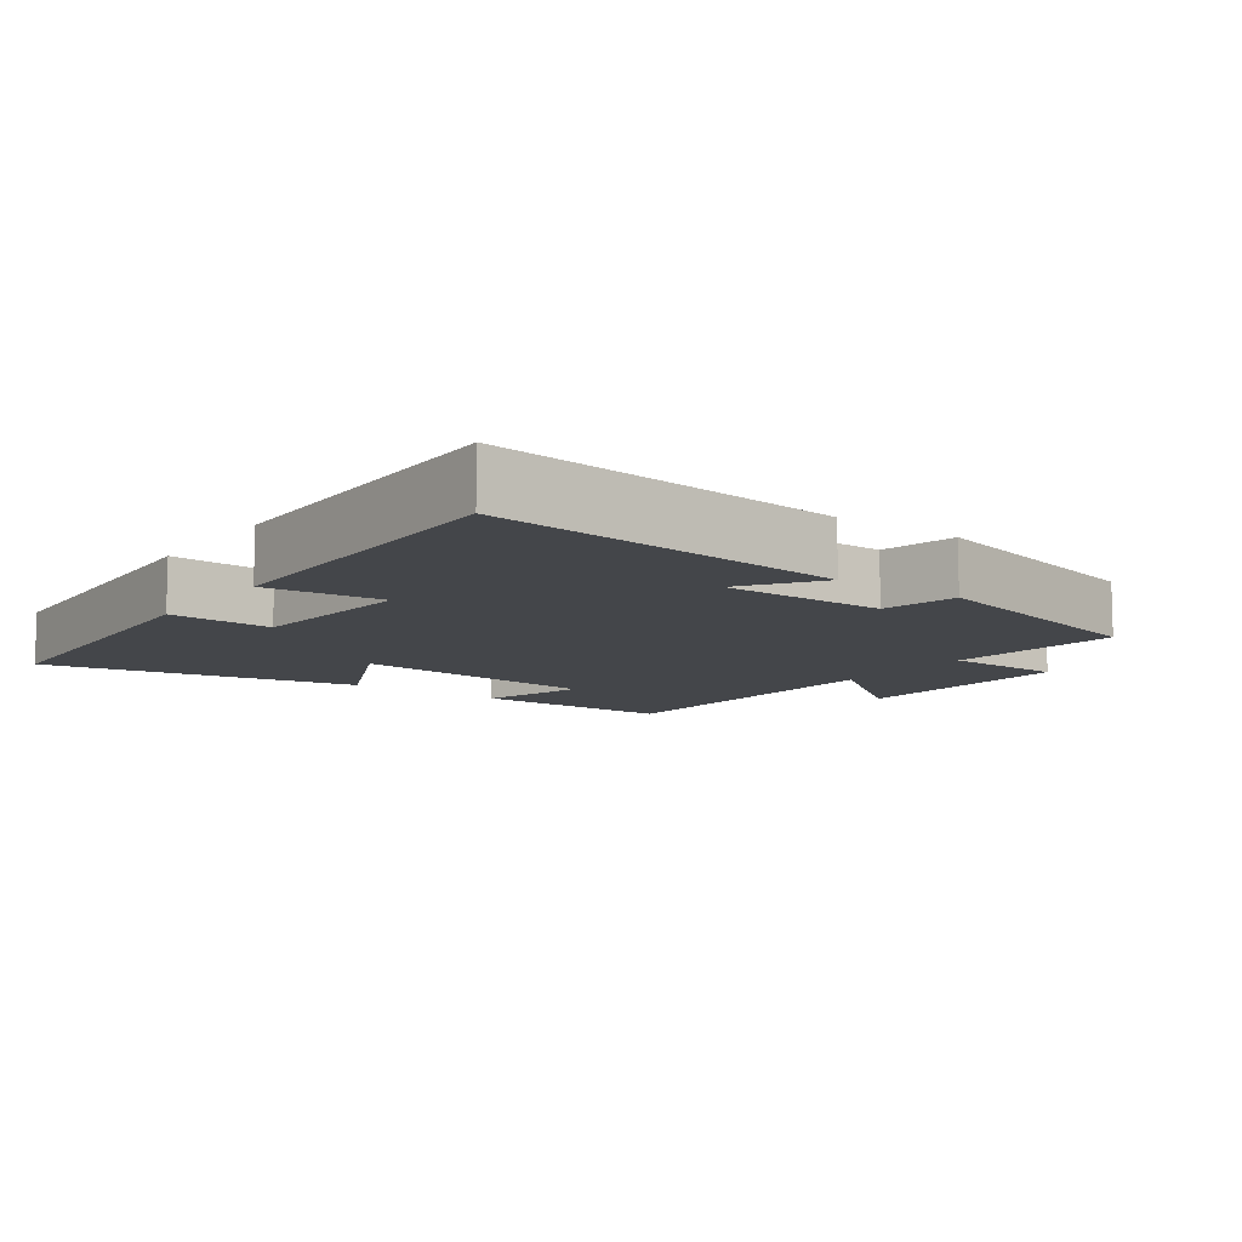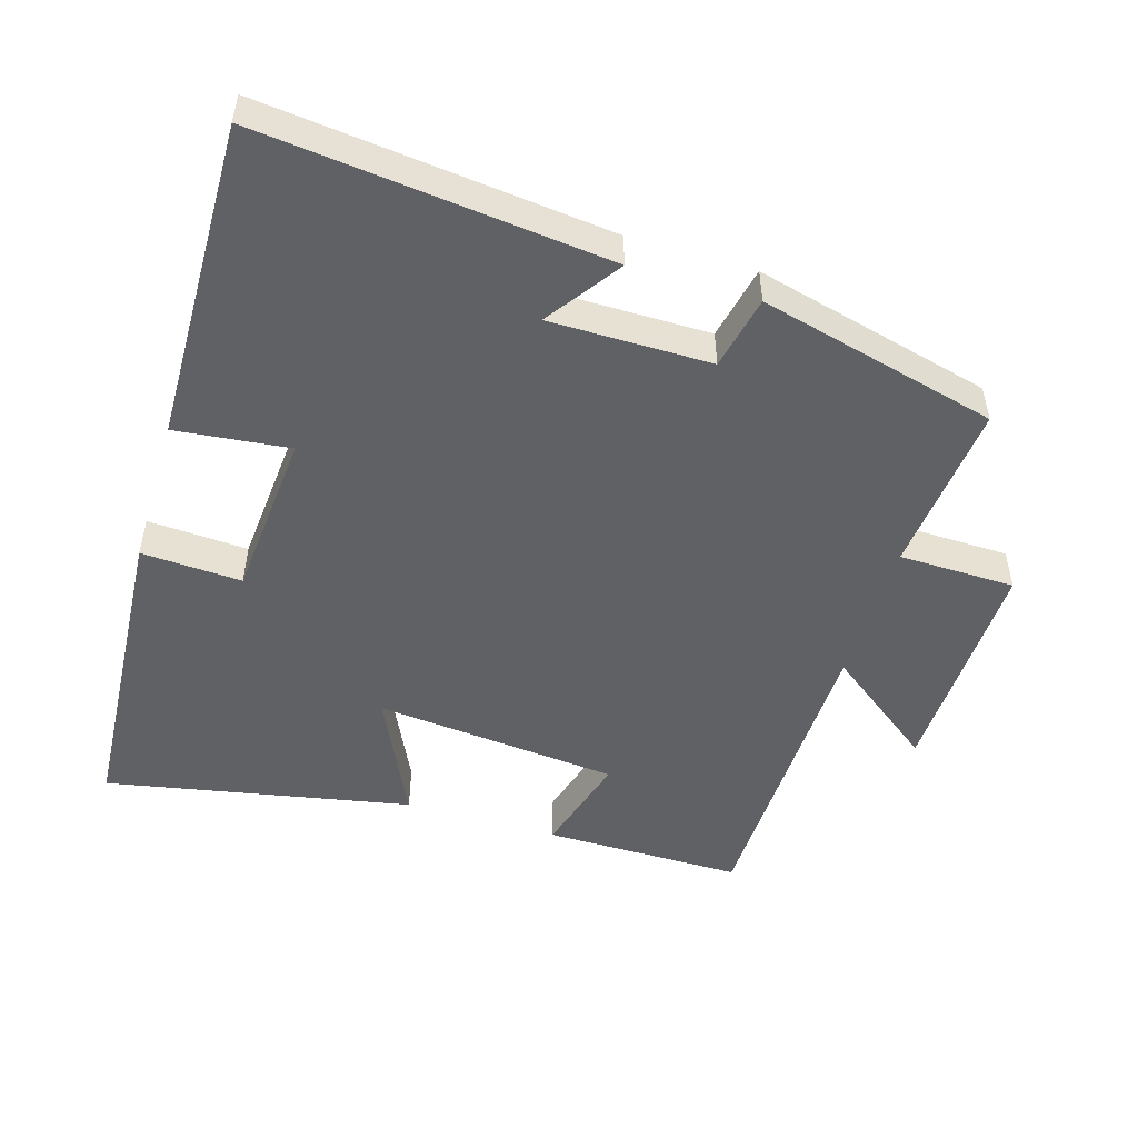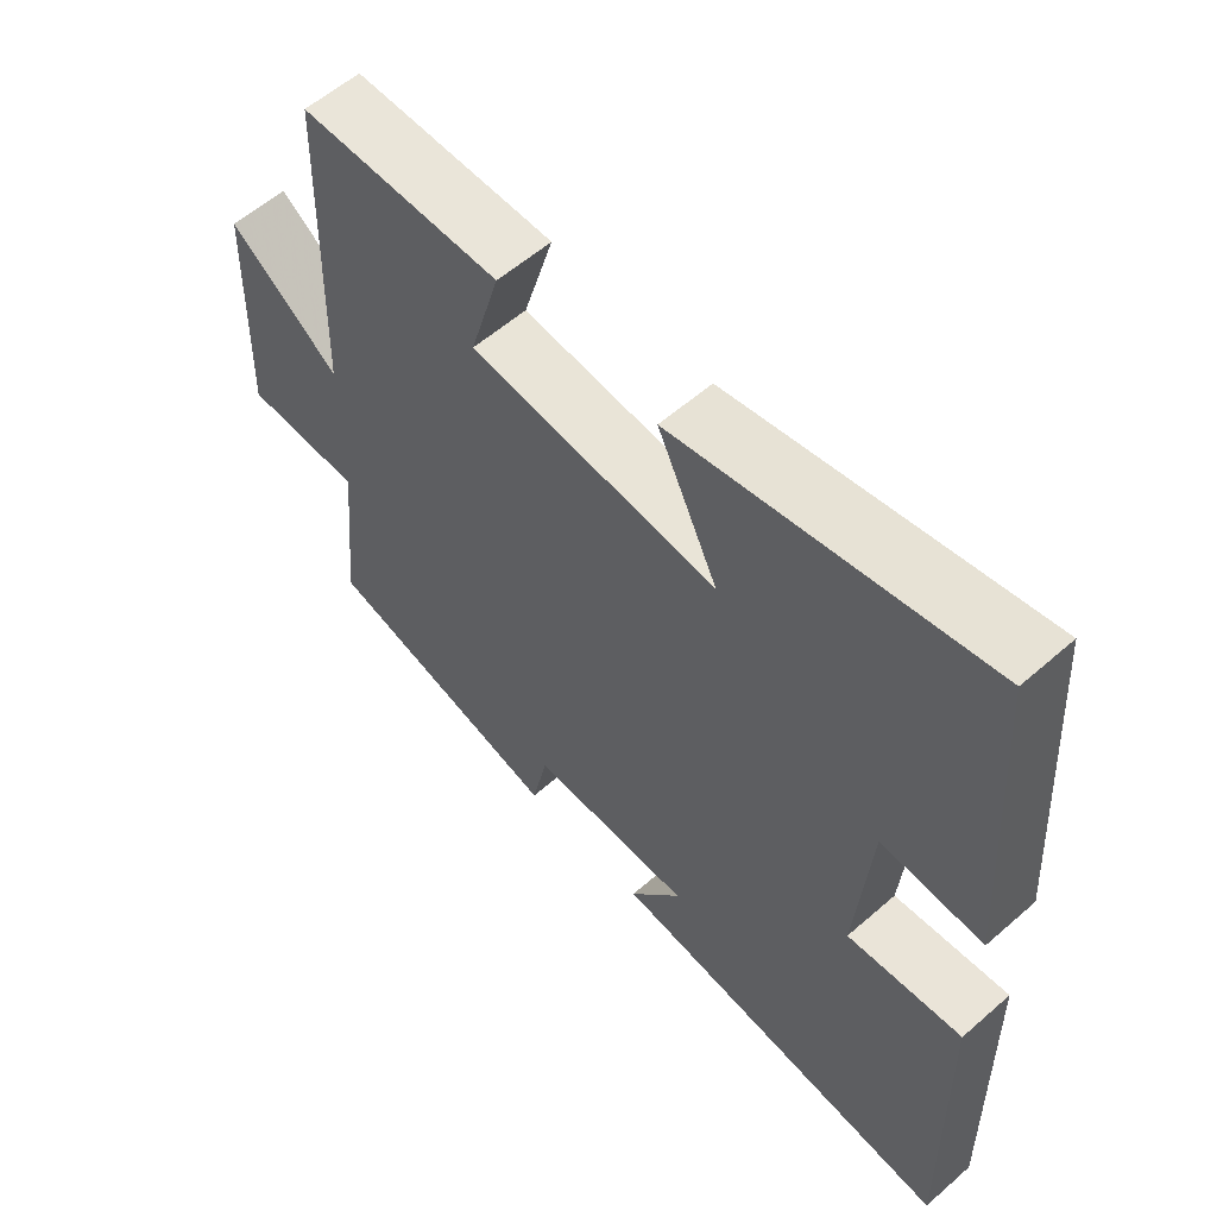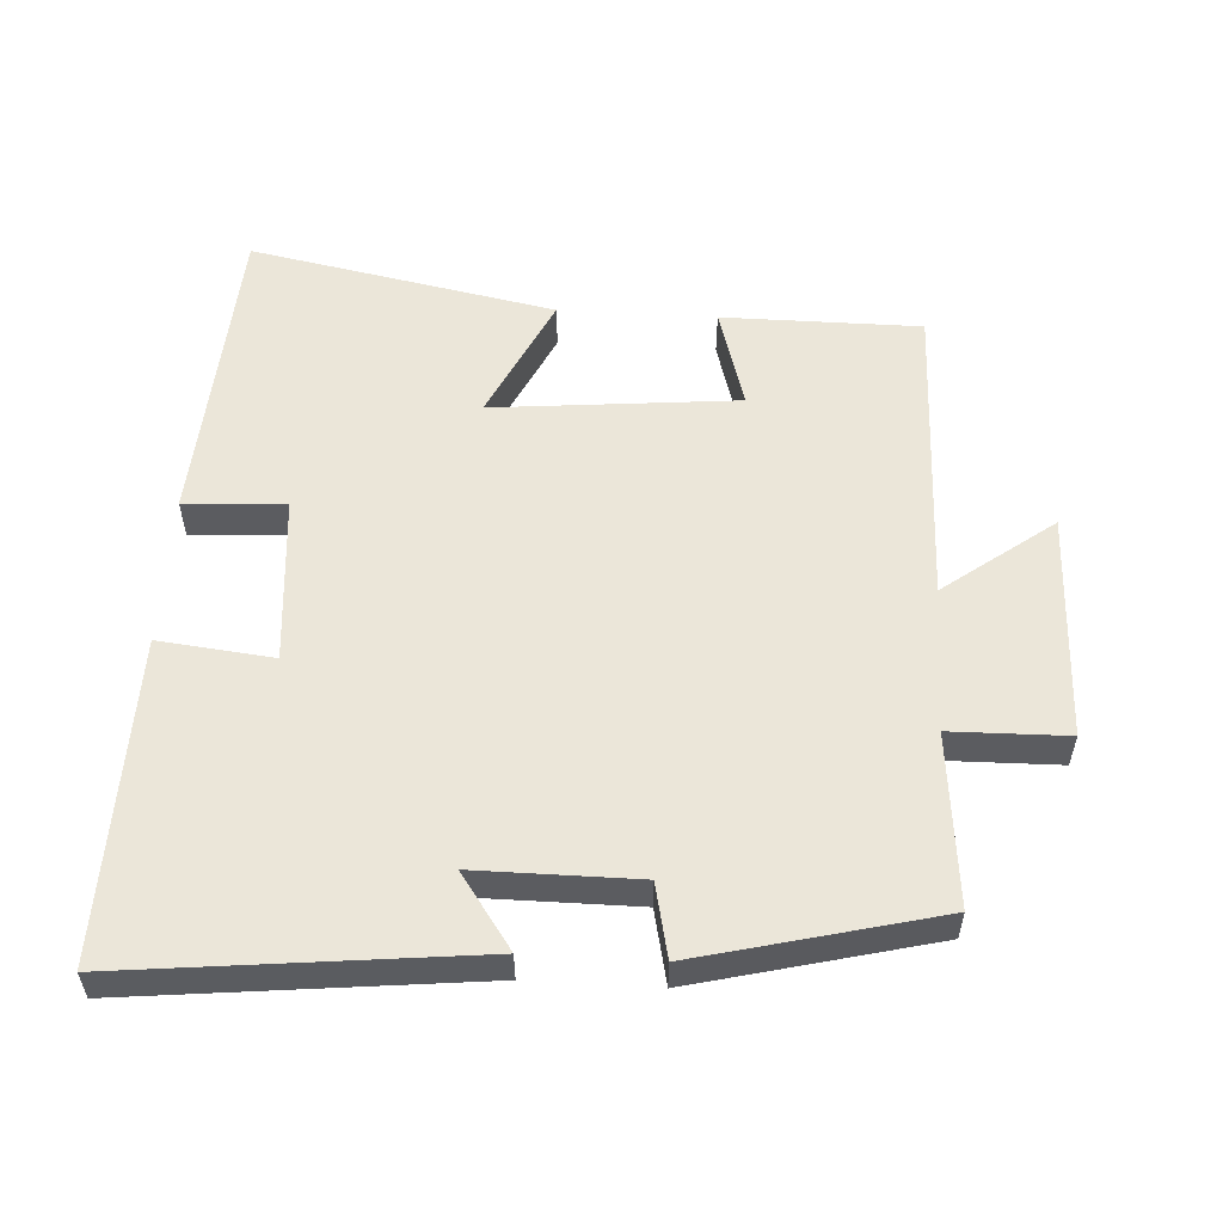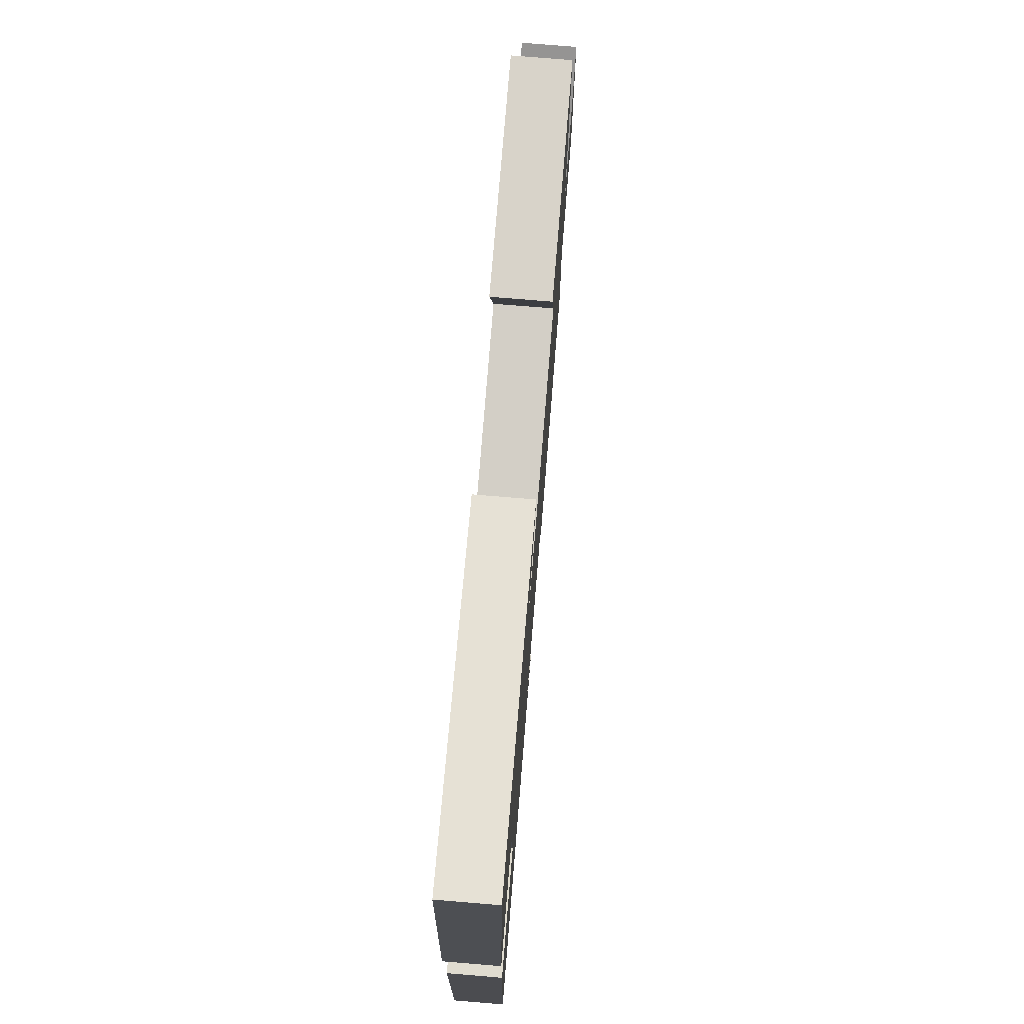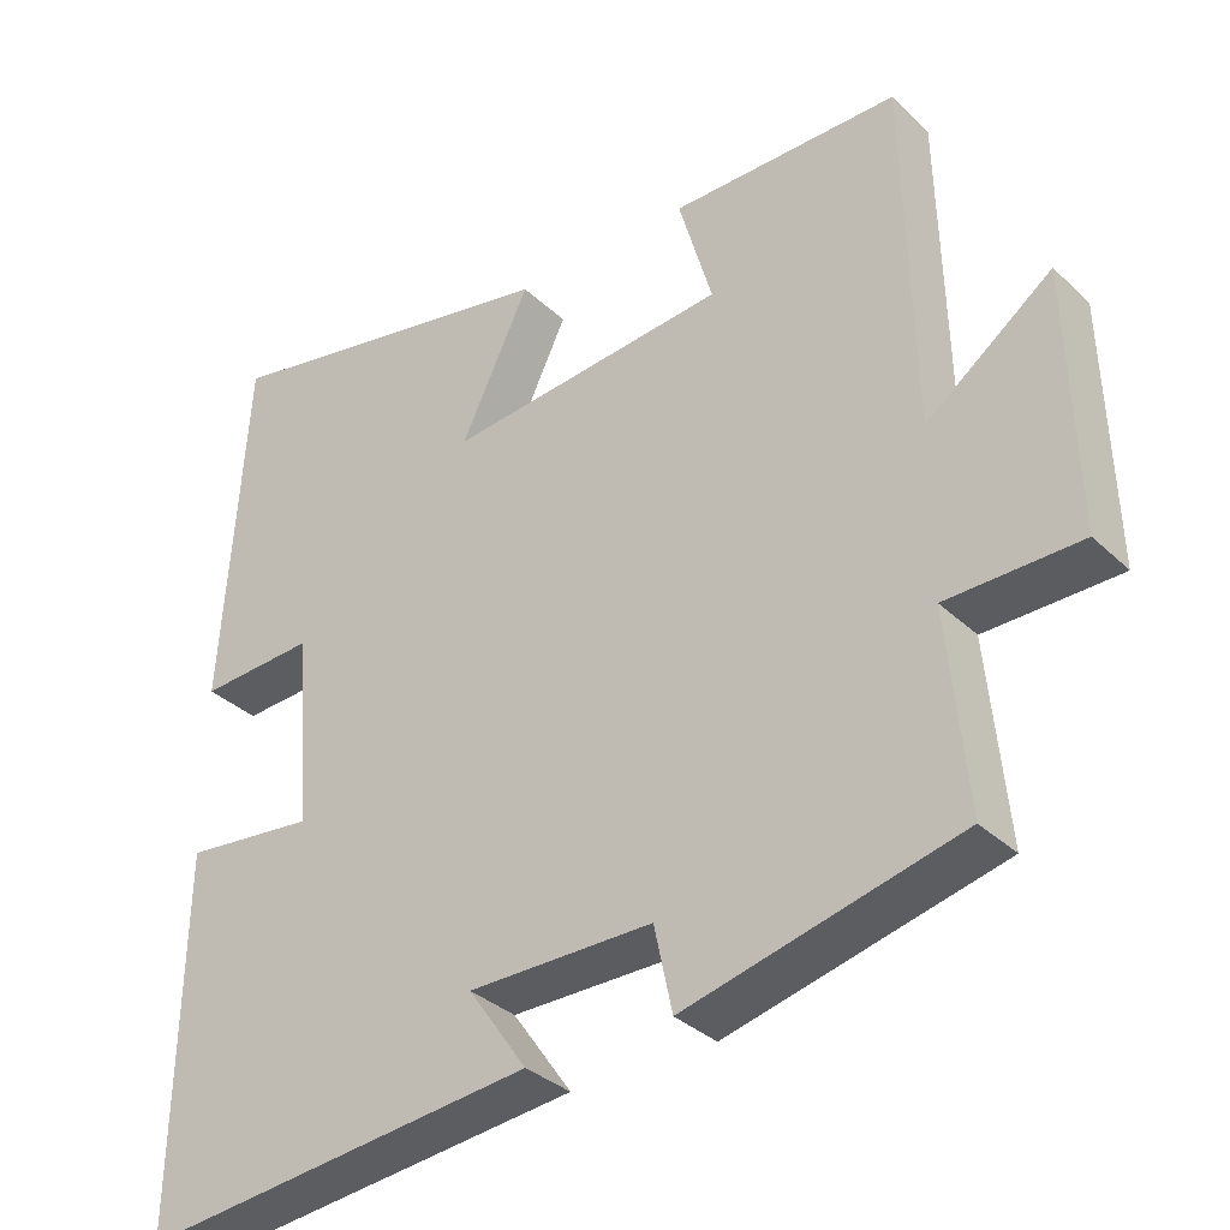
<metadata>
{"format":"obj","ext":"obj","renderer":"f3d","projection":"perspective","resolution":1024,"background":"white","views":[{"elev":-9.8,"azim":143.8,"up":"+Y"},{"elev":-50.3,"azim":163.2,"up":"+Y"},{"elev":58.1,"azim":47.9,"up":"+Z"},{"elev":55.4,"azim":-176.6,"up":"+Y"},{"elev":75.8,"azim":94.7,"up":"+Z"},{"elev":-33.9,"azim":-141.6,"up":"+Z"}]}
</metadata>
<code>
v -0.489 0.07 0.5
v -0.2 0.07 0.5
v -0.243 0.07 0.352
v 0.113 0.07 0.318
v 0.026 0.07 0.5
v 0.47 0.07 0.586
v 0.5 0.07 0.131
v 0.354 0.07 0.139
v 0.334 0.07 -0.105
v 0.5 0.07 -0.087
v 0.509 0.07 -0.554
v 0.004 0.07 -0.5
v 0.079 0.07 -0.393
v -0.155 0.07 -0.393
v -0.178 0.07 -0.5
v -0.524 0.07 -0.414
v -0.5 0.07 -0.164
v -0.669 0.07 -0.161
v -0.659 0.07 0.169
v -0.5 0.07 0.05
v -0.489 0 0.5
v -0.2 0 0.5
v -0.243 0 0.352
v 0.113 0 0.318
v 0.026 0 0.5
v 0.47 0 0.586
v 0.5 0 0.131
v 0.354 0 0.139
v 0.334 0 -0.105
v 0.5 0 -0.087
v 0.509 0 -0.554
v 0.004 0 -0.5
v 0.079 0 -0.393
v -0.155 0 -0.393
v -0.178 0 -0.5
v -0.524 0 -0.414
v -0.5 0 -0.164
v -0.669 0 -0.161
v -0.659 0 0.169
v -0.5 0 0.05
f 17 18 19 20
f 1 2 3
f 20 1 3
f 17 20 3
f 16 17 3
f 15 16 3
f 14 15 3
f 13 14 3 4
f 11 12 13
f 10 11 13
f 9 10 13
f 8 9 13 4
f 6 7 8
f 5 6 8
f 4 5 8
f 40 39 38 37
f 23 22 21
f 23 21 40
f 23 40 37
f 23 37 36
f 23 36 35
f 23 35 34
f 24 23 34 33
f 33 32 31
f 33 31 30
f 33 30 29
f 24 33 29 28
f 28 27 26
f 28 26 25
f 28 25 24
f 1 21 22 2
f 2 22 23 3
f 3 23 24 4
f 4 24 25 5
f 5 25 26 6
f 6 26 27 7
f 7 27 28 8
f 8 28 29 9
f 9 29 30 10
f 10 30 31 11
f 11 31 32 12
f 12 32 33 13
f 13 33 34 14
f 14 34 35 15
f 15 35 36 16
f 16 36 37 17
f 17 37 38 18
f 18 38 39 19
f 19 39 40 20
f 20 40 21 1

</code>
